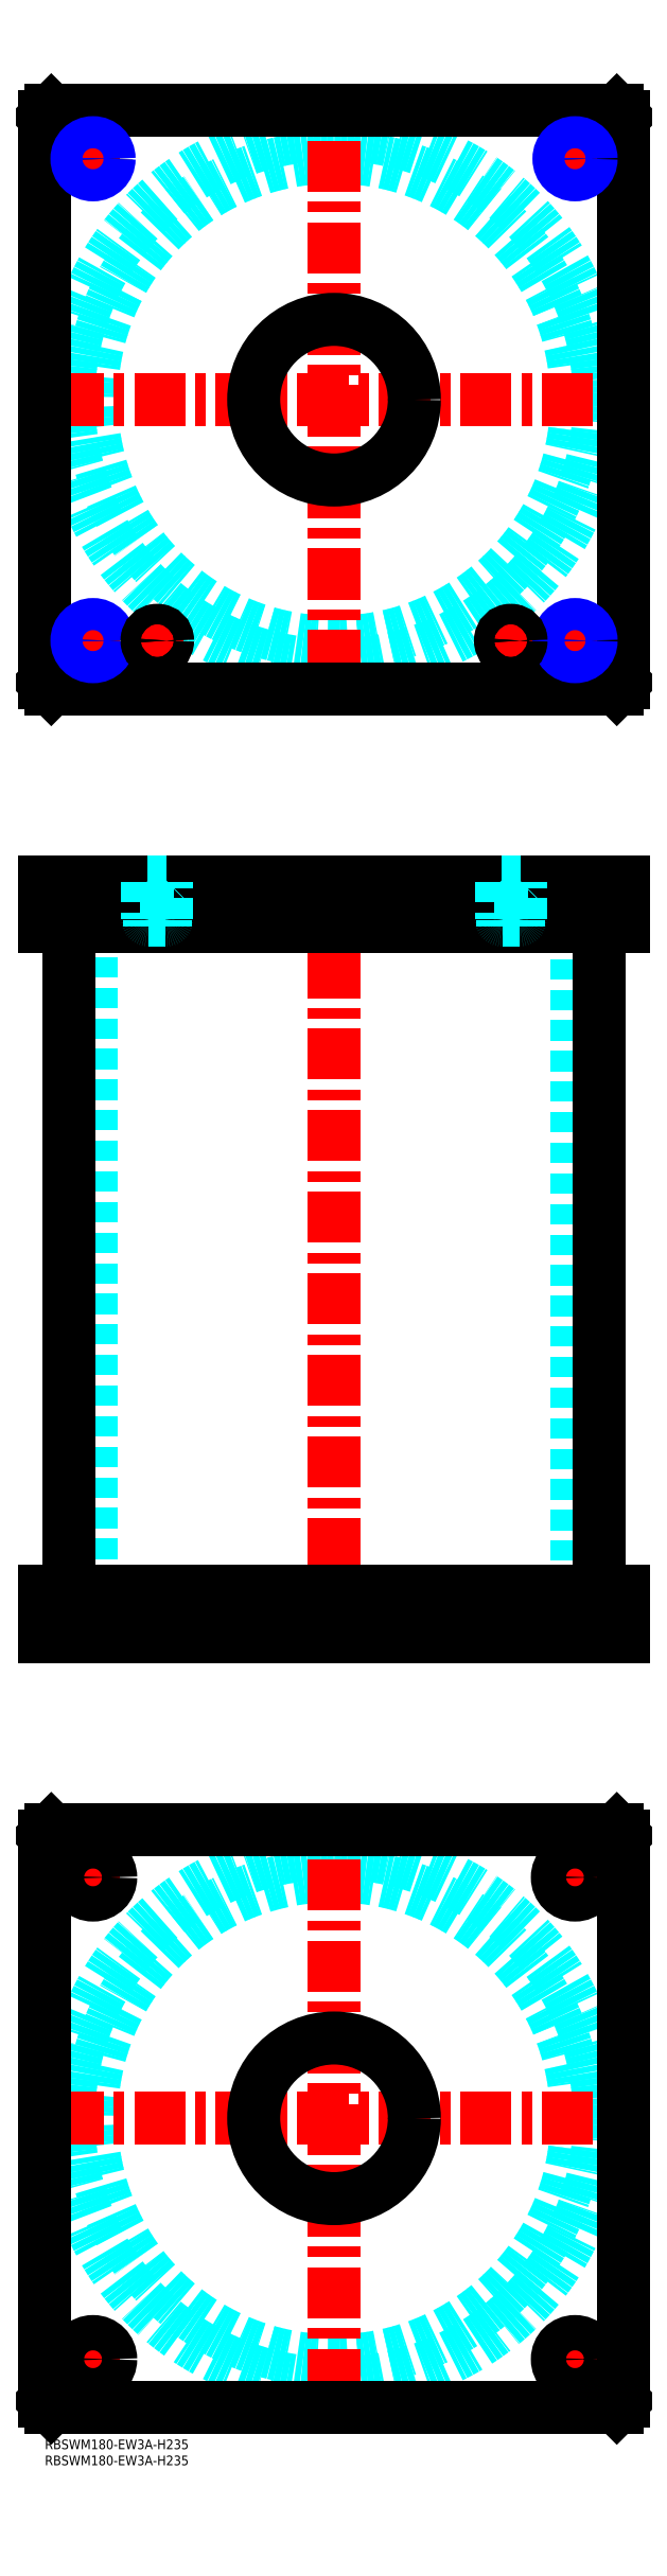
<metadata>
{"format":"dxf","ext":"dxf","renderer":"ezdxf+matplotlib","layout":"modelspace","background":"white","min_lineweight":24,"dpi":150}
</metadata>
<code>
0
SECTION
2
ENTITIES
0
INSERT
8
MSM_CONTINUOUS
2
*U49
10
0
20
0
30
0
0
INSERT
8
MSM_CONTINUOUS
2
*U50
10
0
20
0
30
0
0
CIRCLE
8
MSM_DASHED
10
90
20
100
30
0
40
75.5
0
CIRCLE
8
MSM_DASHED
10
90
20
100
30
0
40
82.6
0
LINE
8
MSM_CENTER
10
2.4
20
100
30
0
11
177.6
21
100
31
0
0
LINE
8
MSM_CENTER
10
90
20
12.4
30
0
11
90
21
187.6
31
0
0
LINE
8
MSM_CENTER
10
157.5
20
175
30
0
11
172.5
21
175
31
0
0
LINE
8
MSM_CENTER
10
165
20
167.5
30
0
11
165
21
182.5
31
0
0
LINE
8
MSM_CENTER
10
7.5
20
25
30
0
11
22.5
21
25
31
0
0
LINE
8
MSM_CENTER
10
15
20
17.5
30
0
11
15
21
32.5
31
0
0
LINE
8
MSM_CENTER
10
157.5
20
25
30
0
11
172.5
21
25
31
0
0
LINE
8
MSM_CENTER
10
165
20
17.5
30
0
11
165
21
32.5
31
0
0
LINE
8
MSM_CENTER
10
7.5
20
175
30
0
11
22.5
21
175
31
0
0
LINE
8
MSM_CENTER
10
15
20
167.5
30
0
11
15
21
182.5
31
0
0
LINE
8
MSM_CONTINUOUS
10
0
20
12
30
0
11
0
21
188
31
0
0
LINE
8
MSM_CONTINUOUS
10
180
20
188
30
0
11
180
21
12
31
0
0
CIRCLE
8
MSM_CONTINUOUS
10
165
20
175
30
0
40
5.5
0
CIRCLE
8
MSM_CONTINUOUS
10
15
20
25
30
0
40
5.5
0
CIRCLE
8
MSM_CONTINUOUS
10
165
20
25
30
0
40
5.5
0
CIRCLE
8
MSM_CONTINUOUS
10
15
20
175
30
0
40
5.5
0
CIRCLE
8
MSM_CONTINUOUS
10
90
20
100
30
0
40
25
0
LINE
8
MSM_CONTINUOUS
10
2
20
10
30
0
11
0
21
12
31
0
0
LINE
8
MSM_CONTINUOUS
10
178
20
10
30
0
11
2
21
10
31
0
0
LINE
8
MSM_CONTINUOUS
10
180
20
12
30
0
11
178
21
10
31
0
0
LINE
8
MSM_CONTINUOUS
10
178
20
190
30
0
11
180
21
188
31
0
0
LINE
8
MSM_CONTINUOUS
10
2
20
190
30
0
11
178
21
190
31
0
0
LINE
8
MSM_CONTINUOUS
10
0
20
188
30
0
11
2
21
190
31
0
0
LINE
8
MSM_DASHED
10
65
20
264
30
0
11
65
21
250
31
0
0
LINE
8
MSM_DASHED
10
115
20
250
30
0
11
115
21
264
31
0
0
LINE
8
MSM_DASHED
10
65
20
485
30
0
11
65
21
471
31
0
0
LINE
8
MSM_DASHED
10
115
20
471
30
0
11
115
21
485
31
0
0
LINE
8
MSM_DASHED
10
14.5
20
471
30
0
11
14.5
21
264
31
0
0
LINE
8
MSM_DASHED
10
165.5
20
264
30
0
11
165.5
21
471
31
0
0
LINE
8
MSM_DASHED
10
160.8
20
485
30
0
11
160.8
21
471
31
0
0
LINE
8
MSM_DASHED
10
169.2
20
471
30
0
11
169.2
21
485
31
0
0
LINE
8
MSM_DASHED
10
10.81
20
485
30
0
11
10.81
21
471
31
0
0
LINE
8
MSM_DASHED
10
19.19
20
471
30
0
11
19.19
21
485
31
0
0
LINE
8
MSM_DASHED
10
159.5
20
264
30
0
11
159.5
21
250
31
0
0
LINE
8
MSM_DASHED
10
170.5
20
250
30
0
11
170.5
21
264
31
0
0
LINE
8
MSM_DASHED
10
9.5
20
264
30
0
11
9.5
21
250
31
0
0
LINE
8
MSM_DASHED
10
20.5
20
250
30
0
11
20.5
21
264
31
0
0
LINE
8
MSM_DASHED
10
20
20
485
30
0
11
20
21
471
31
0
0
LINE
8
MSM_DASHED
10
10
20
485
30
0
11
10
21
471
31
0
0
LINE
8
MSM_DASHED
10
170
20
485
30
0
11
170
21
471
31
0
0
LINE
8
MSM_DASHED
10
160
20
485
30
0
11
160
21
471
31
0
0
LINE
8
MSM_CENTER
10
90
20
490
30
0
11
90
21
245
31
0
0
LINE
8
MSM_CENTER
10
15
20
266
30
0
11
15
21
248
31
0
0
LINE
8
MSM_CENTER
10
165
20
266
30
0
11
165
21
248
31
0
0
LINE
8
MSM_CENTER
10
15
20
487
30
0
11
15
21
469
31
0
0
LINE
8
MSM_CENTER
10
165
20
487
30
0
11
165
21
469
31
0
0
LINE
8
MSM_CENTER
10
35
20
487
30
0
11
35
21
469
31
0
0
LINE
8
MSM_CENTER
10
145
20
487
30
0
11
145
21
469
31
0
0
LINE
8
MSM_CONTINUOUS
10
7.4
20
471
30
0
11
7.4
21
264
31
0
0
LINE
8
MSM_CONTINUOUS
10
172.6
20
264
30
0
11
172.6
21
471
31
0
0
LINE
8
MSM_CONTINUOUS
10
2
20
485
30
0
11
2
21
471
31
0
0
LINE
8
MSM_CONTINUOUS
10
0
20
485
30
0
11
0
21
471
31
0
0
LINE
8
MSM_CONTINUOUS
10
0
20
471
30
0
11
180
21
471
31
0
0
LINE
8
MSM_CONTINUOUS
10
180
20
485
30
0
11
180
21
471
31
0
0
LINE
8
MSM_CONTINUOUS
10
0
20
485
30
0
11
180
21
485
31
0
0
LINE
8
MSM_CONTINUOUS
10
178
20
485
30
0
11
178
21
471
31
0
0
LINE
8
MSM_CONTINUOUS
10
180
20
250
30
0
11
180
21
264
31
0
0
LINE
8
MSM_CONTINUOUS
10
0
20
264
30
0
11
180
21
264
31
0
0
LINE
8
MSM_CONTINUOUS
10
0
20
250
30
0
11
180
21
250
31
0
0
LINE
8
MSM_CONTINUOUS
10
0
20
250
30
0
11
0
21
264
31
0
0
LINE
8
MSM_CONTINUOUS
10
2
20
250
30
0
11
2
21
264
31
0
0
LINE
8
MSM_CONTINUOUS
10
178
20
250
30
0
11
178
21
264
31
0
0
CIRCLE
8
MSM_DASHED
10
90
20
635
30
0
40
75.5
0
CIRCLE
8
MSM_DASHED
10
90
20
635
30
0
40
82.6
0
LINE
8
MSM_CENTER
10
8
20
560
30
0
11
22
21
560
31
0
0
LINE
8
MSM_CENTER
10
15
20
553
30
0
11
15
21
567
31
0
0
LINE
8
MSM_CENTER
10
158
20
560
30
0
11
172
21
560
31
0
0
LINE
8
MSM_CENTER
10
165
20
553
30
0
11
165
21
567
31
0
0
LINE
8
MSM_CENTER
10
8
20
710
30
0
11
22
21
710
31
0
0
LINE
8
MSM_CENTER
10
15
20
703
30
0
11
15
21
717
31
0
0
LINE
8
MSM_CENTER
10
158
20
710
30
0
11
172
21
710
31
0
0
LINE
8
MSM_CENTER
10
165
20
703
30
0
11
165
21
717
31
0
0
LINE
8
MSM_CENTER
10
2.4
20
635
30
0
11
177.6
21
635
31
0
0
LINE
8
MSM_CENTER
10
90
20
547.4
30
0
11
90
21
722.6
31
0
0
LINE
8
MSM_CENTER
10
140
20
560
30
0
11
150
21
560
31
0
0
LINE
8
MSM_CENTER
10
145
20
555
30
0
11
145
21
565
31
0
0
LINE
8
MSM_CENTER
10
30
20
560
30
0
11
40
21
560
31
0
0
LINE
8
MSM_CENTER
10
35
20
555
30
0
11
35
21
565
31
0
0
CIRCLE
8
MSM_CONTINUOUS
10
15
20
710
30
0
40
4.188
0
CIRCLE
8
MSM_CONTINUOUS
10
165
20
710
30
0
40
4.188
0
CIRCLE
8
MSM_CONTINUOUS
10
165
20
560
30
0
40
4.188
0
CIRCLE
8
MSM_CONTINUOUS
10
15
20
560
30
0
40
4.188
0
LINE
8
MSM_CONTINUOUS
10
180
20
547
30
0
11
180
21
723
31
0
0
CIRCLE
8
MSM_CONTINUOUS
10
90
20
635
30
0
40
25
0
LINE
8
MSM_CONTINUOUS
10
0
20
723
30
0
11
0
21
547
31
0
0
LINE
8
MSM_CONTINUOUS
10
0
20
547
30
0
11
2
21
545
31
0
0
LINE
8
MSM_CONTINUOUS
10
2
20
545
30
0
11
178
21
545
31
0
0
LINE
8
MSM_CONTINUOUS
10
178
20
545
30
0
11
180
21
547
31
0
0
LINE
8
MSM_CONTINUOUS
10
180
20
723
30
0
11
178
21
725
31
0
0
LINE
8
MSM_CONTINUOUS
10
178
20
725
30
0
11
2
21
725
31
0
0
LINE
8
MSM_CONTINUOUS
10
2
20
725
30
0
11
0
21
723
31
0
0
CIRCLE
8
MSM_NARROW
10
165
20
560
30
0
40
5
0
CIRCLE
8
MSM_NARROW
10
15
20
560
30
0
40
5
0
CIRCLE
8
MSM_NARROW
10
15
20
710
30
0
40
5
0
CIRCLE
8
MSM_NARROW
10
165
20
710
30
0
40
5
0
CIRCLE
8
MSM_CONTINUOUS
10
35
20
560
30
0
40
2.5
0
CIRCLE
8
MSM_CONTINUOUS
10
35
20
560
30
0
40
3
0
CIRCLE
8
MSM_CONTINUOUS
10
35
20
560
30
0
40
3.2
0
LINE
8
MSM_DASHED
10
37.5
20
471
30
0
11
37.5
21
473
31
0
0
LINE
8
MSM_DASHED
10
37.6
20
473
30
0
11
32.4
21
473
31
0
0
ARC
8
MSM_DASHED
10
37.6
20
473.4
30
0
40
0.4
50
270
51
360
0
LINE
8
MSM_DASHED
10
38
20
473.4
30
0
11
38
21
484.8
31
0
0
LINE
8
MSM_DASHED
10
32.5
20
473
30
0
11
32.5
21
471
31
0
0
ARC
8
MSM_DASHED
10
32.4
20
473.4
30
0
40
0.4
50
180
51
270
0
LINE
8
MSM_DASHED
10
32
20
484.8
30
0
11
32
21
473.4
31
0
0
LINE
8
MSM_DASHED
10
38
20
484.8
30
0
11
38.2
21
485
31
0
0
LINE
8
MSM_DASHED
10
38
20
484.8
30
0
11
32
21
484.8
31
0
0
LINE
8
MSM_DASHED
10
31.8
20
485
30
0
11
32
21
484.8
31
0
0
CIRCLE
8
MSM_CONTINUOUS
10
145
20
560
30
0
40
2.5
0
CIRCLE
8
MSM_CONTINUOUS
10
145
20
560
30
0
40
3
0
CIRCLE
8
MSM_CONTINUOUS
10
145
20
560
30
0
40
3.2
0
ARC
8
MSM_DASHED
10
147.6
20
473.4
30
0
40
0.4
50
270
51
360
0
LINE
8
MSM_DASHED
10
148
20
473.4
30
0
11
148
21
484.8
31
0
0
LINE
8
MSM_DASHED
10
147.5
20
471
30
0
11
147.5
21
473
31
0
0
LINE
8
MSM_DASHED
10
147.6
20
473
30
0
11
142.4
21
473
31
0
0
LINE
8
MSM_DASHED
10
142.5
20
473
30
0
11
142.5
21
471
31
0
0
ARC
8
MSM_DASHED
10
142.4
20
473.4
30
0
40
0.4
50
180
51
270
0
LINE
8
MSM_DASHED
10
142
20
484.8
30
0
11
142
21
473.4
31
0
0
LINE
8
MSM_DASHED
10
148
20
484.8
30
0
11
148.2
21
485
31
0
0
LINE
8
MSM_DASHED
10
148
20
484.8
30
0
11
142
21
484.8
31
0
0
LINE
8
MSM_DASHED
10
141.8
20
485
30
0
11
142
21
484.8
31
0
0
ENDSEC
0
EOF

</code>
